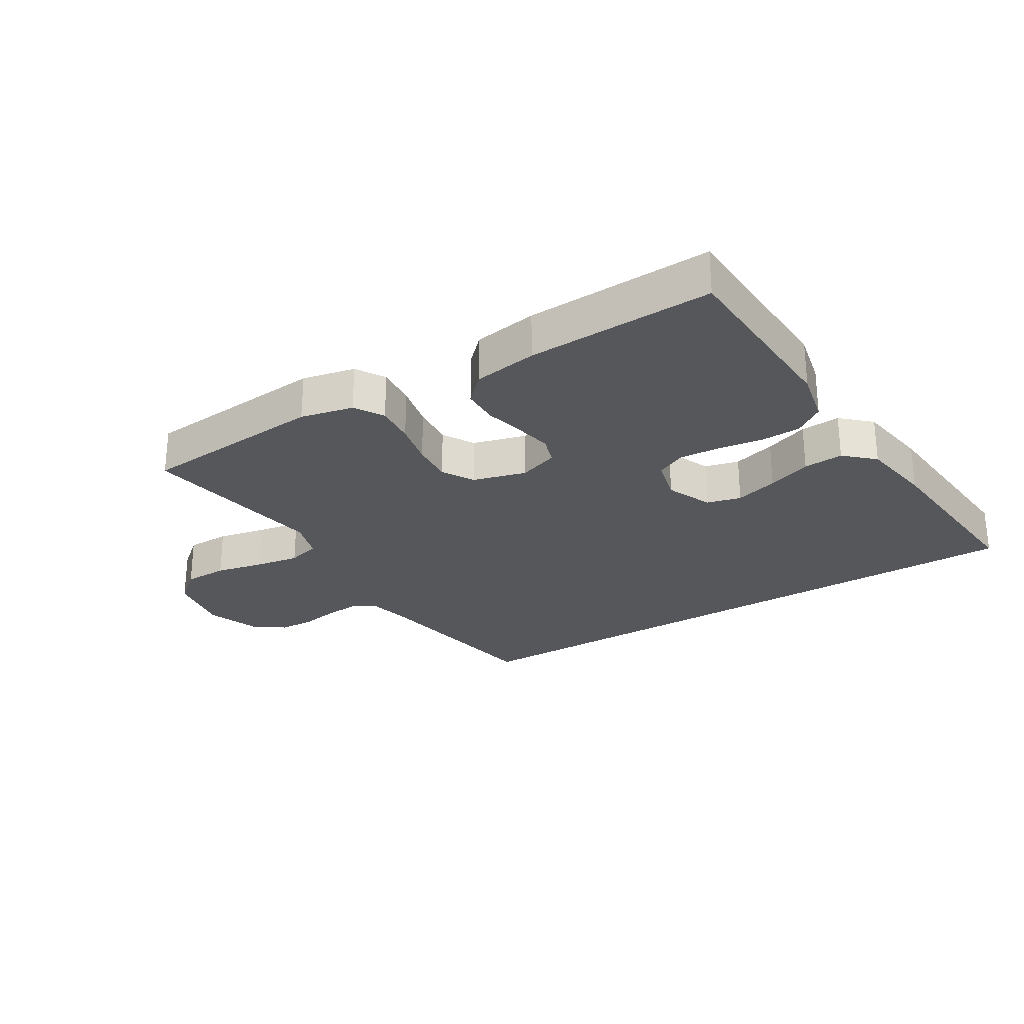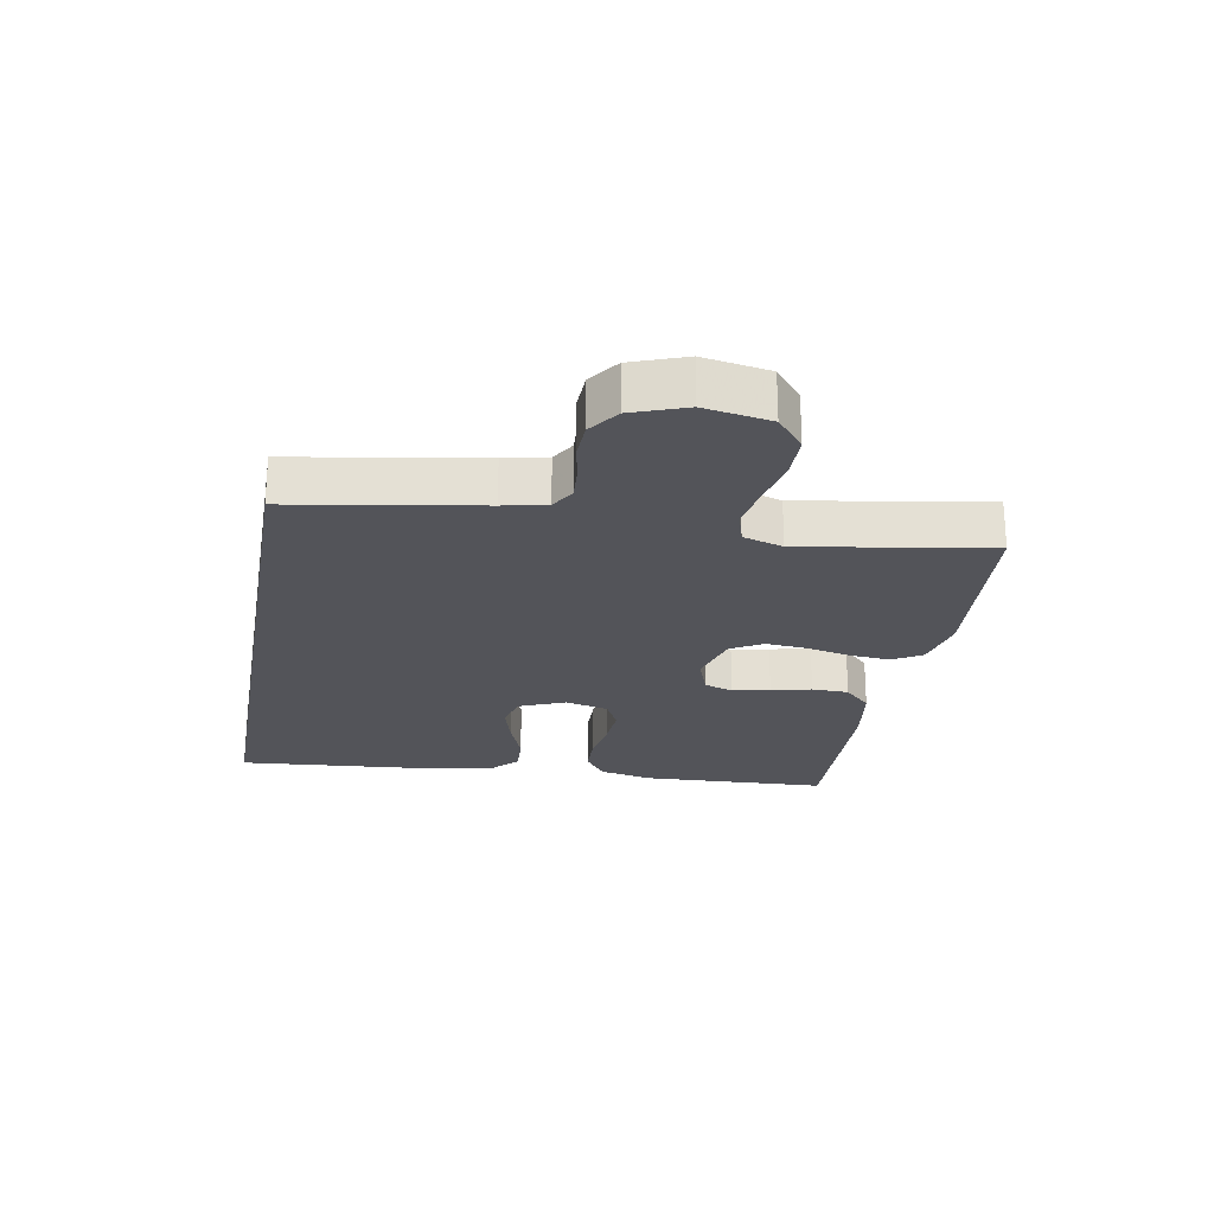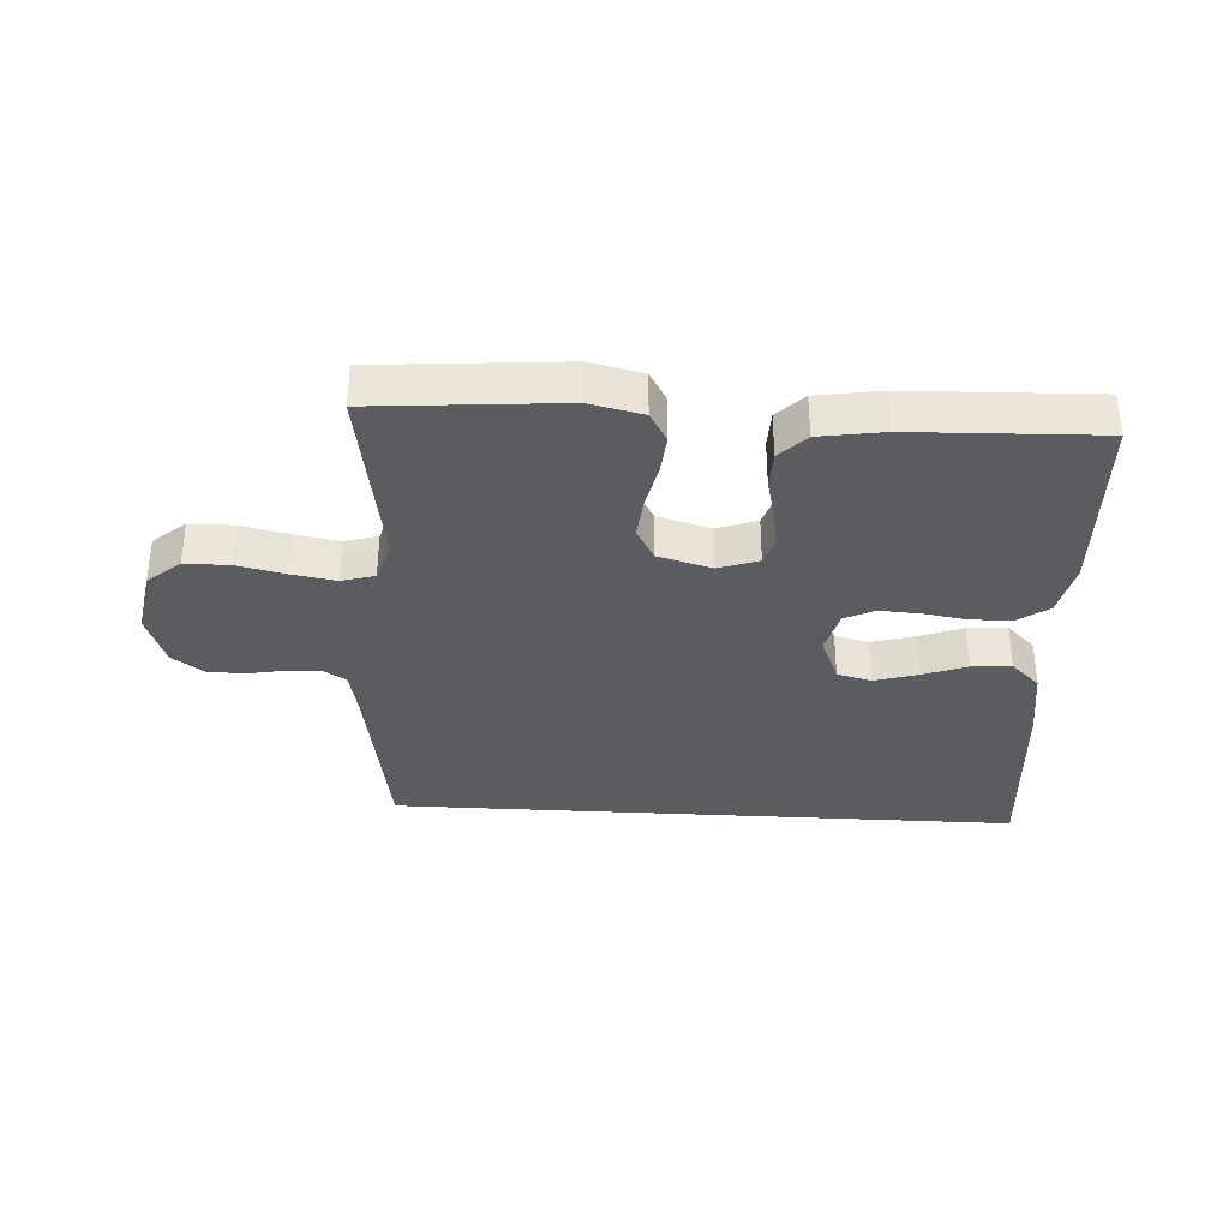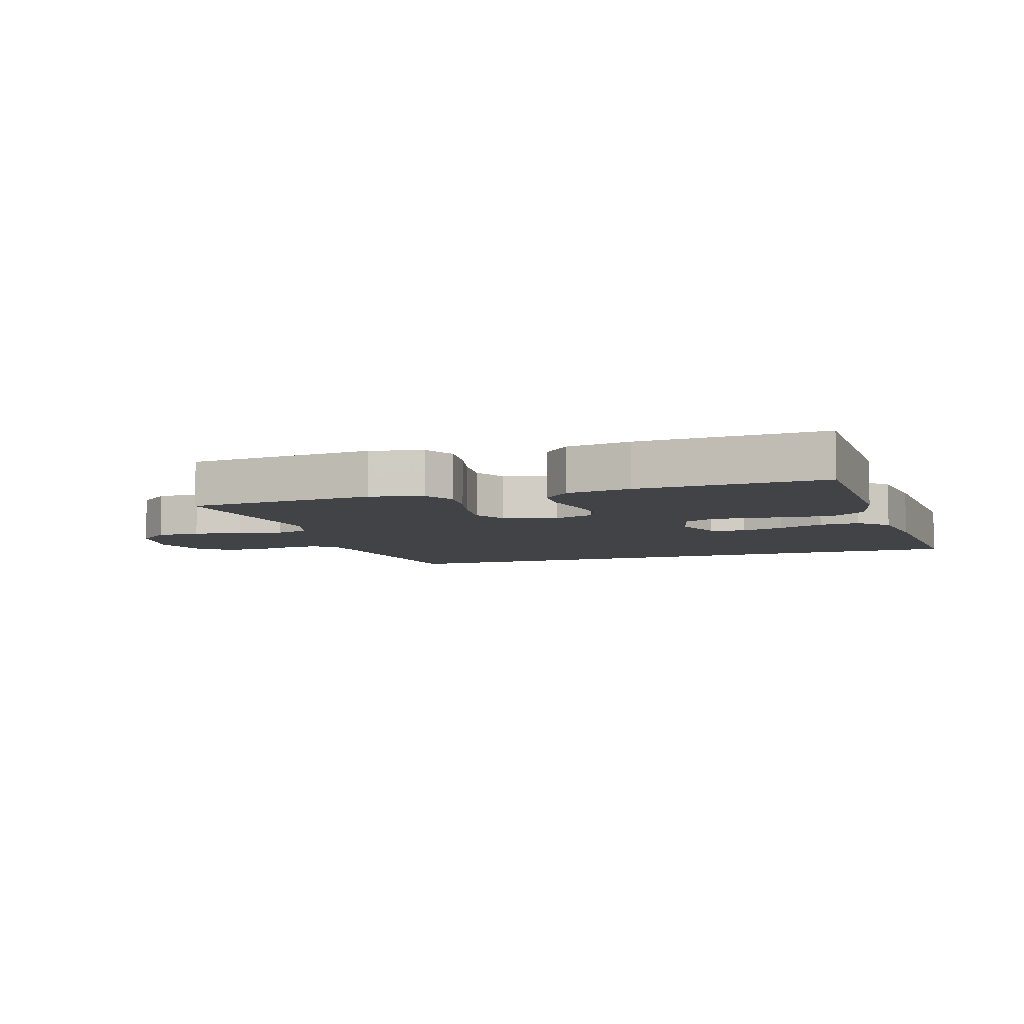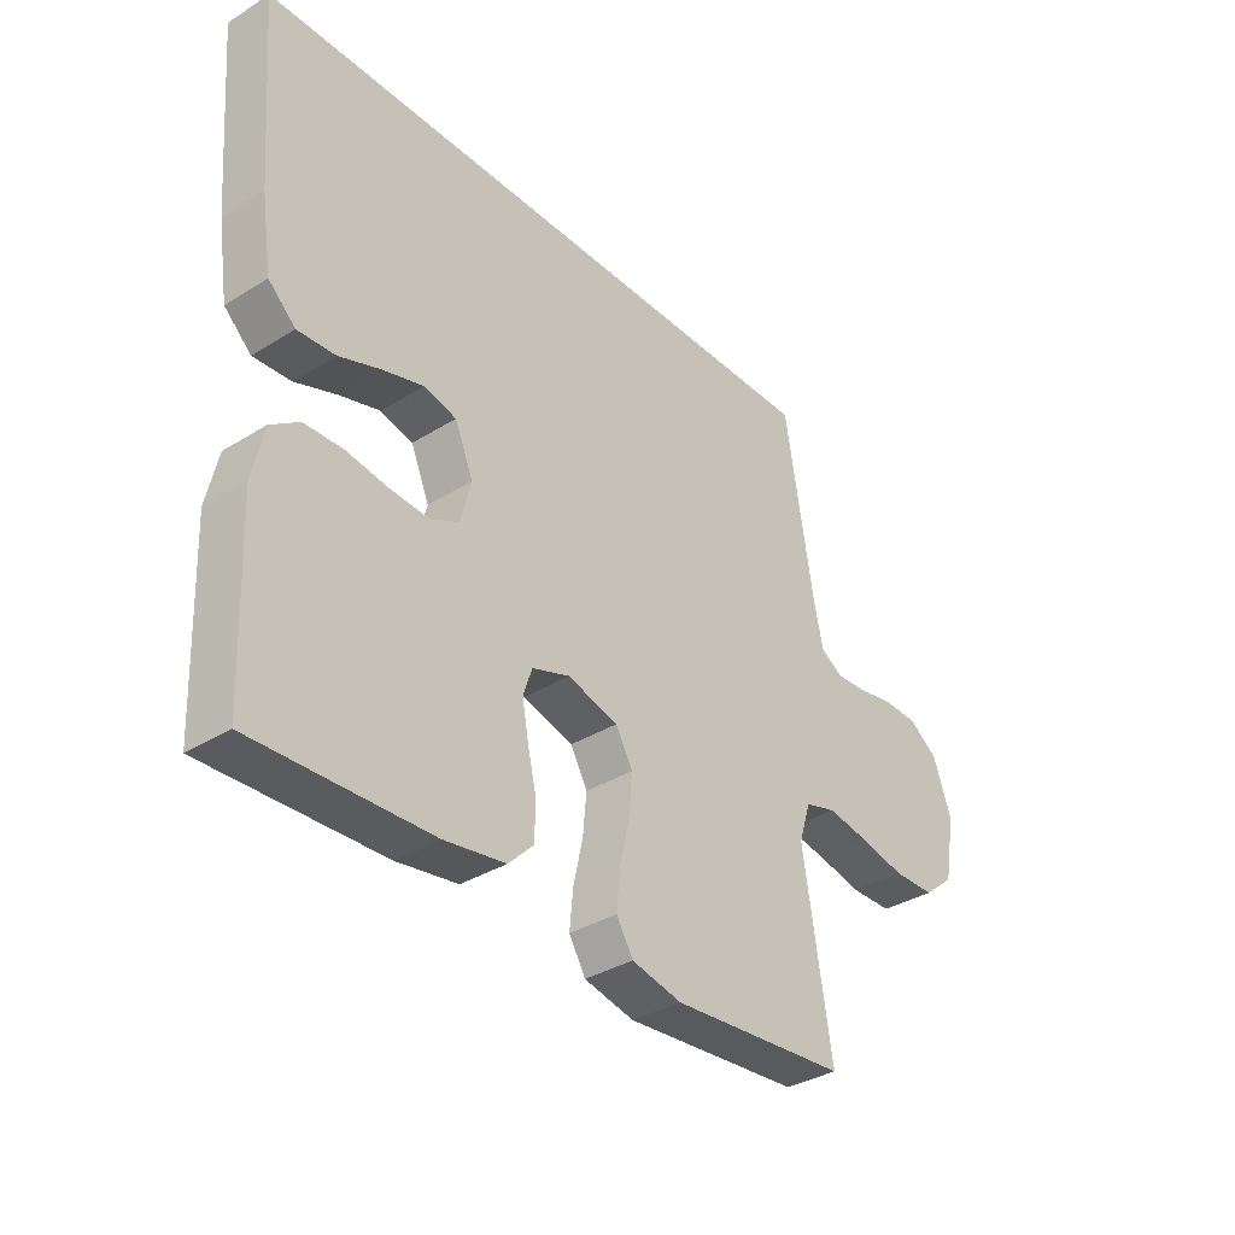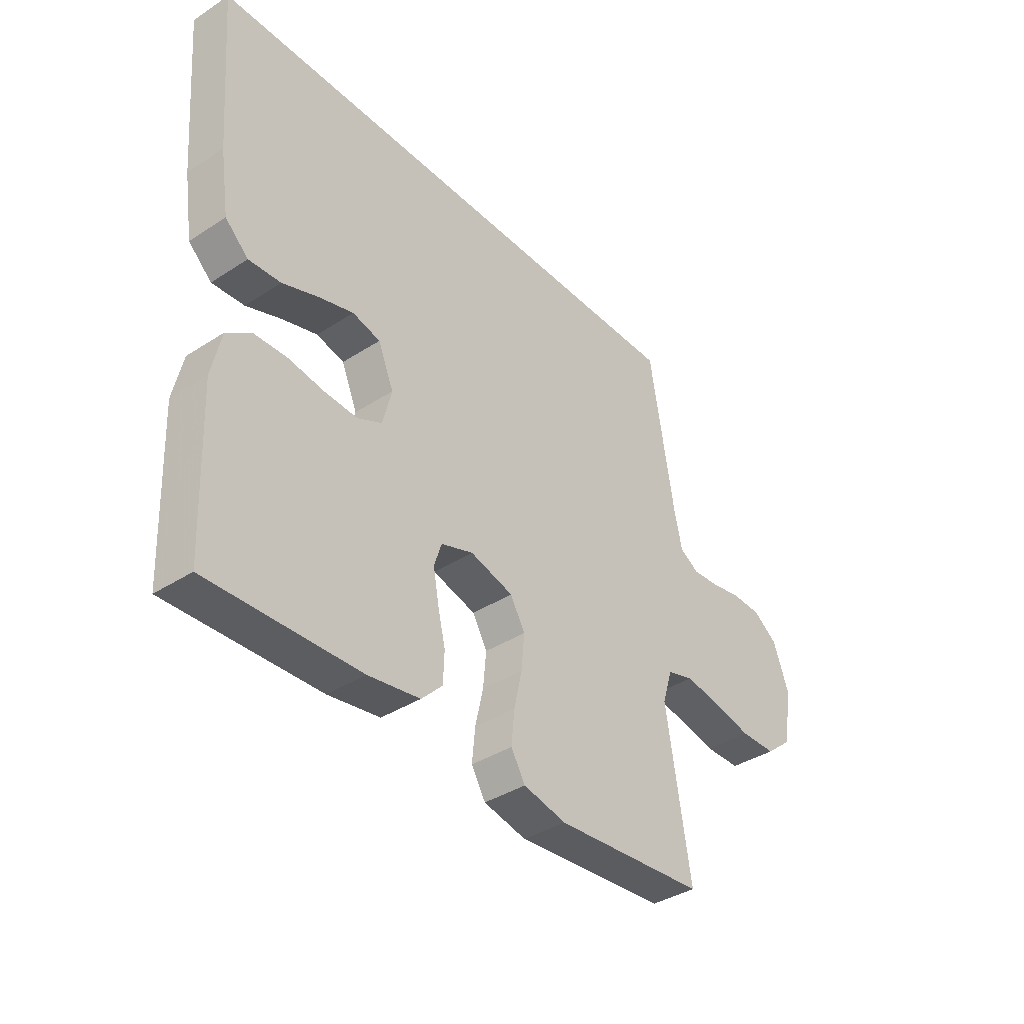
<metadata>
{"format":"obj","ext":"obj","renderer":"f3d","projection":"perspective","resolution":1024,"background":"white","views":[{"elev":-26.8,"azim":-148.2,"up":"+Y"},{"elev":-23.7,"azim":80.0,"up":"+Y"},{"elev":-35.2,"azim":176.7,"up":"+Y"},{"elev":-7.1,"azim":-162.8,"up":"+Y"},{"elev":-35.0,"azim":-50.3,"up":"+Z"},{"elev":-38.1,"azim":-50.5,"up":"+Z"}]}
</metadata>
<code>
v 0.5 0.07 -0.5
v 0.2 0.07 -0.524
v 0.115 0.07 -0.505
v 0.087 0.07 -0.458
v 0.093 0.07 -0.394
v 0.109 0.07 -0.323
v 0.115 0.07 -0.256
v 0.086 0.07 -0.205
v 0 0.07 -0.181
v -0.064 0.07 -0.203
v -0.079 0.07 -0.249
v -0.068 0.07 -0.309
v -0.053 0.07 -0.373
v -0.055 0.07 -0.432
v -0.097 0.07 -0.474
v -0.2 0.07 -0.49
v -0.5 0.07 -0.5
v -0.512 0.07 -0.2
v -0.493 0.07 -0.114
v -0.445 0.07 -0.08
v -0.379 0.07 -0.078
v -0.308 0.07 -0.089
v -0.242 0.07 -0.093
v -0.194 0.07 -0.07
v -0.176 0.07 0
v -0.207 0.07 0.074
v -0.262 0.07 0.088
v -0.331 0.07 0.068
v -0.402 0.07 0.042
v -0.466 0.07 0.038
v -0.512 0.07 0.081
v -0.53 0.07 0.2
v -0.554 0.07 0.5
v 0.46 0.07 0.5
v 0.509 0.07 0.2
v 0.524 0.07 0.131
v 0.562 0.07 0.108
v 0.616 0.07 0.112
v 0.676 0.07 0.123
v 0.735 0.07 0.121
v 0.784 0.07 0.086
v 0.815 0.07 0
v 0.796 0.07 -0.106
v 0.744 0.07 -0.149
v 0.673 0.07 -0.15
v 0.596 0.07 -0.133
v 0.525 0.07 -0.121
v 0.472 0.07 -0.136
v 0.452 0.07 -0.2
v 0.5 0 -0.5
v 0.2 0 -0.524
v 0.115 0 -0.505
v 0.087 0 -0.458
v 0.093 0 -0.394
v 0.109 0 -0.323
v 0.115 0 -0.256
v 0.086 0 -0.205
v 0 0 -0.181
v -0.064 0 -0.203
v -0.079 0 -0.249
v -0.068 0 -0.309
v -0.053 0 -0.373
v -0.055 0 -0.432
v -0.097 0 -0.474
v -0.2 0 -0.49
v -0.5 0 -0.5
v -0.512 0 -0.2
v -0.493 0 -0.114
v -0.445 0 -0.08
v -0.379 0 -0.078
v -0.308 0 -0.089
v -0.242 0 -0.093
v -0.194 0 -0.07
v -0.176 0 0
v -0.207 0 0.074
v -0.262 0 0.088
v -0.331 0 0.068
v -0.402 0 0.042
v -0.466 0 0.038
v -0.512 0 0.081
v -0.53 0 0.2
v -0.554 0 0.5
v 0.46 0 0.5
v 0.509 0 0.2
v 0.524 0 0.131
v 0.562 0 0.108
v 0.616 0 0.112
v 0.676 0 0.123
v 0.735 0 0.121
v 0.784 0 0.086
v 0.815 0 0
v 0.796 0 -0.106
v 0.744 0 -0.149
v 0.673 0 -0.15
v 0.596 0 -0.133
v 0.525 0 -0.121
v 0.472 0 -0.136
v 0.452 0 -0.2
f 43 44 45 46
f 43 46 47
f 42 43 47
f 41 42 47 48
f 38 39 40 41
f 37 38 41 48
f 32 33 34 35
f 32 35 36
f 28 29 30 31
f 27 28 31 32
f 26 27 32 36
f 19 20 21 22
f 19 22 23
f 18 19 23
f 17 18 23
f 16 17 23 24
f 12 13 14 15
f 11 12 15 16
f 10 11 16 24
f 3 4 5 6
f 3 6 7
f 49 1 2 3
f 48 49 3 7
f 25 26 36 37
f 9 10 24 25
f 8 9 25 37
f 7 8 37 48
f 95 94 93 92
f 96 95 92
f 96 92 91
f 97 96 91 90
f 90 89 88 87
f 97 90 87 86
f 84 83 82 81
f 85 84 81
f 80 79 78 77
f 81 80 77 76
f 85 81 76 75
f 71 70 69 68
f 72 71 68
f 72 68 67
f 72 67 66
f 73 72 66 65
f 64 63 62 61
f 65 64 61 60
f 73 65 60 59
f 55 54 53 52
f 56 55 52
f 52 51 50 98
f 56 52 98 97
f 86 85 75 74
f 74 73 59 58
f 86 74 58 57
f 97 86 57 56
f 1 50 51 2
f 2 51 52 3
f 3 52 53 4
f 4 53 54 5
f 5 54 55 6
f 6 55 56 7
f 7 56 57 8
f 8 57 58 9
f 9 58 59 10
f 10 59 60 11
f 11 60 61 12
f 12 61 62 13
f 13 62 63 14
f 14 63 64 15
f 15 64 65 16
f 16 65 66 17
f 17 66 67 18
f 18 67 68 19
f 19 68 69 20
f 20 69 70 21
f 21 70 71 22
f 22 71 72 23
f 23 72 73 24
f 24 73 74 25
f 25 74 75 26
f 26 75 76 27
f 27 76 77 28
f 28 77 78 29
f 29 78 79 30
f 30 79 80 31
f 31 80 81 32
f 32 81 82 33
f 33 82 83 34
f 34 83 84 35
f 35 84 85 36
f 36 85 86 37
f 37 86 87 38
f 38 87 88 39
f 39 88 89 40
f 40 89 90 41
f 41 90 91 42
f 42 91 92 43
f 43 92 93 44
f 44 93 94 45
f 45 94 95 46
f 46 95 96 47
f 47 96 97 48
f 48 97 98 49
f 49 98 50 1

</code>
